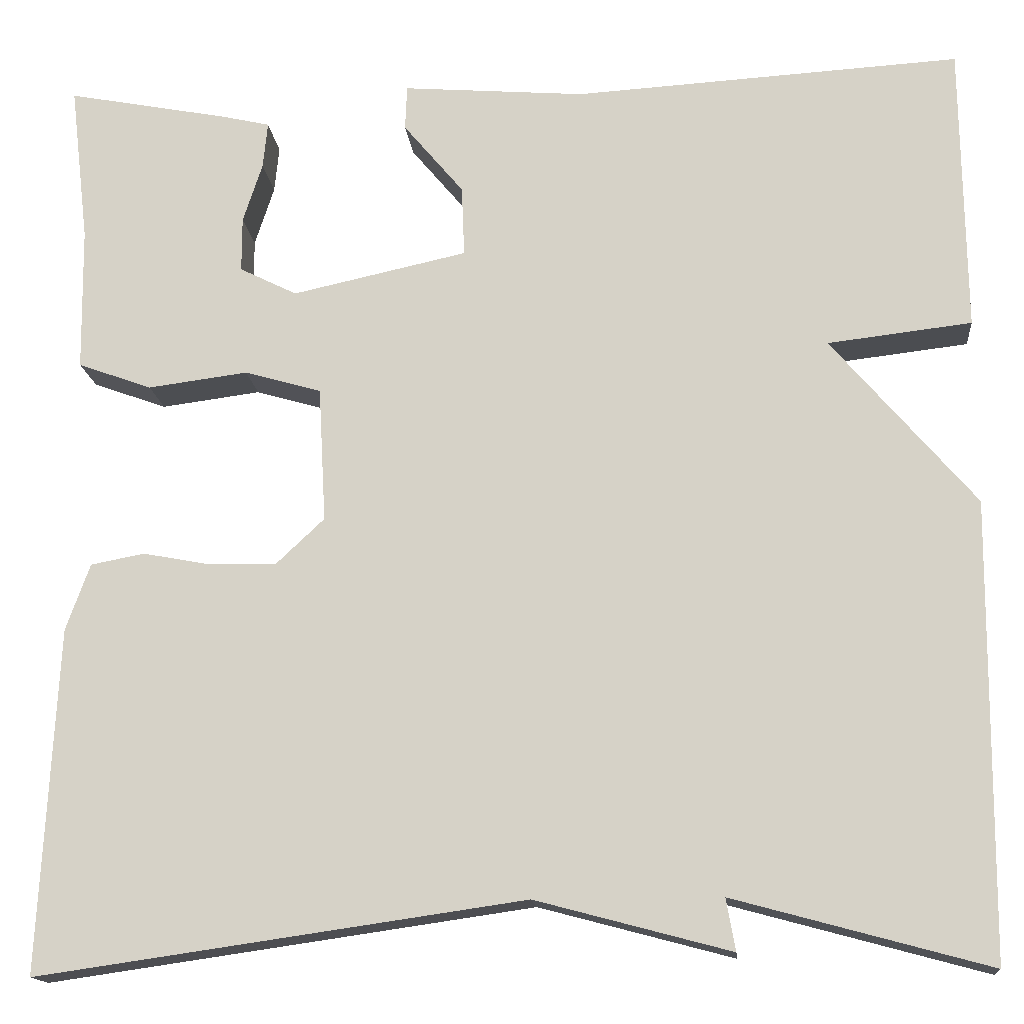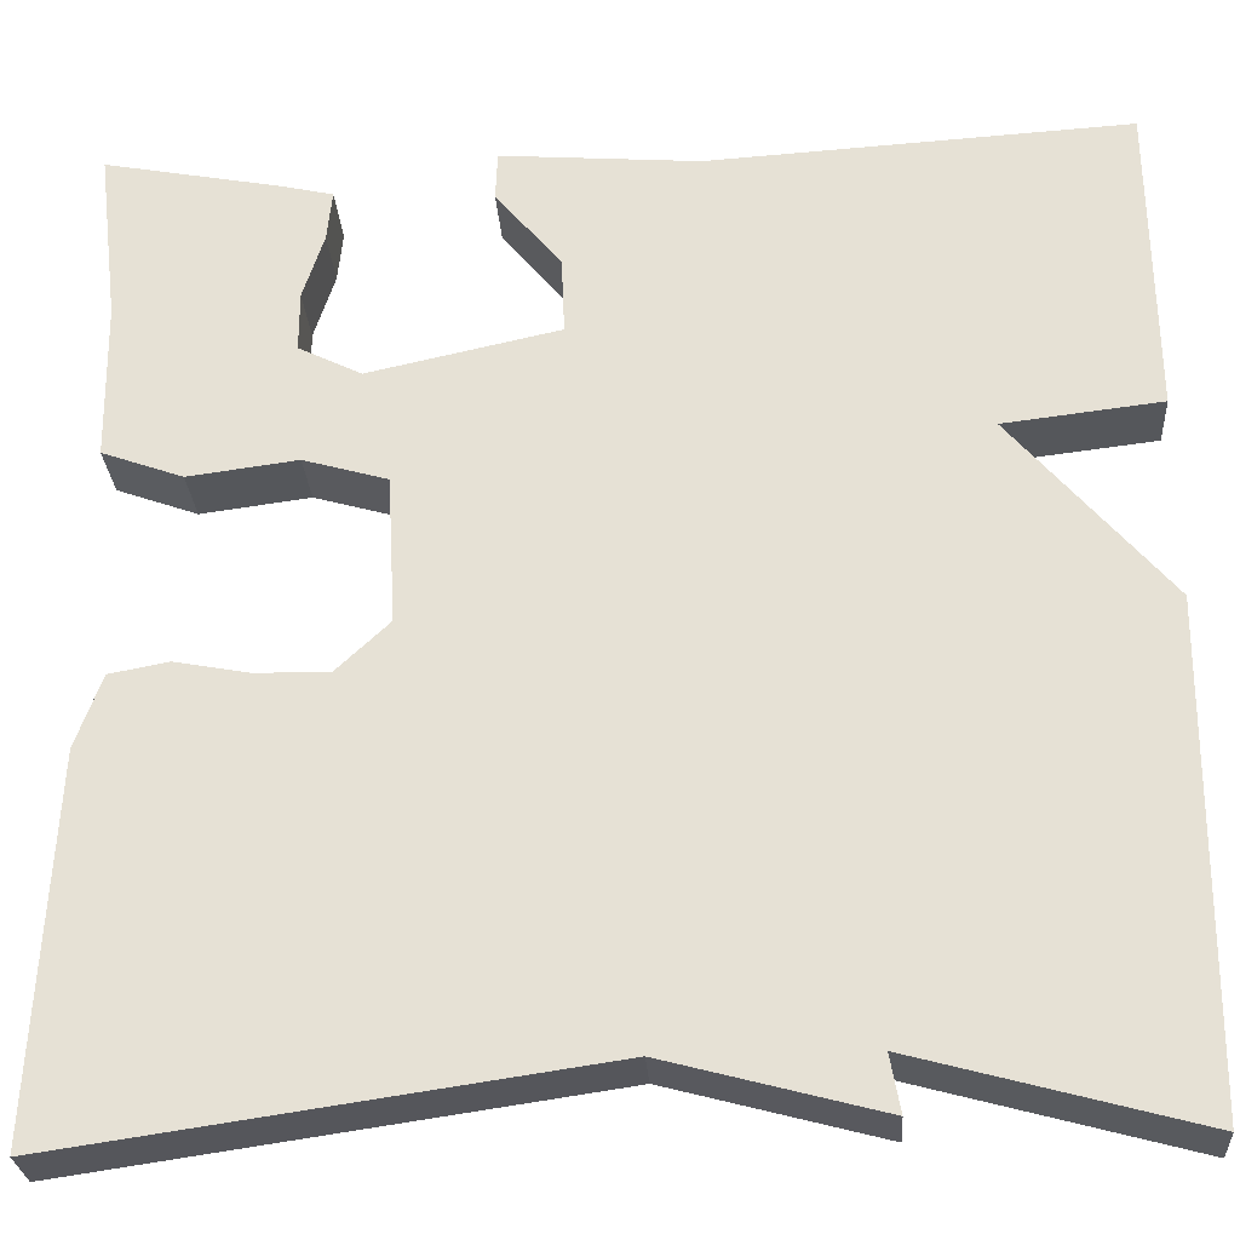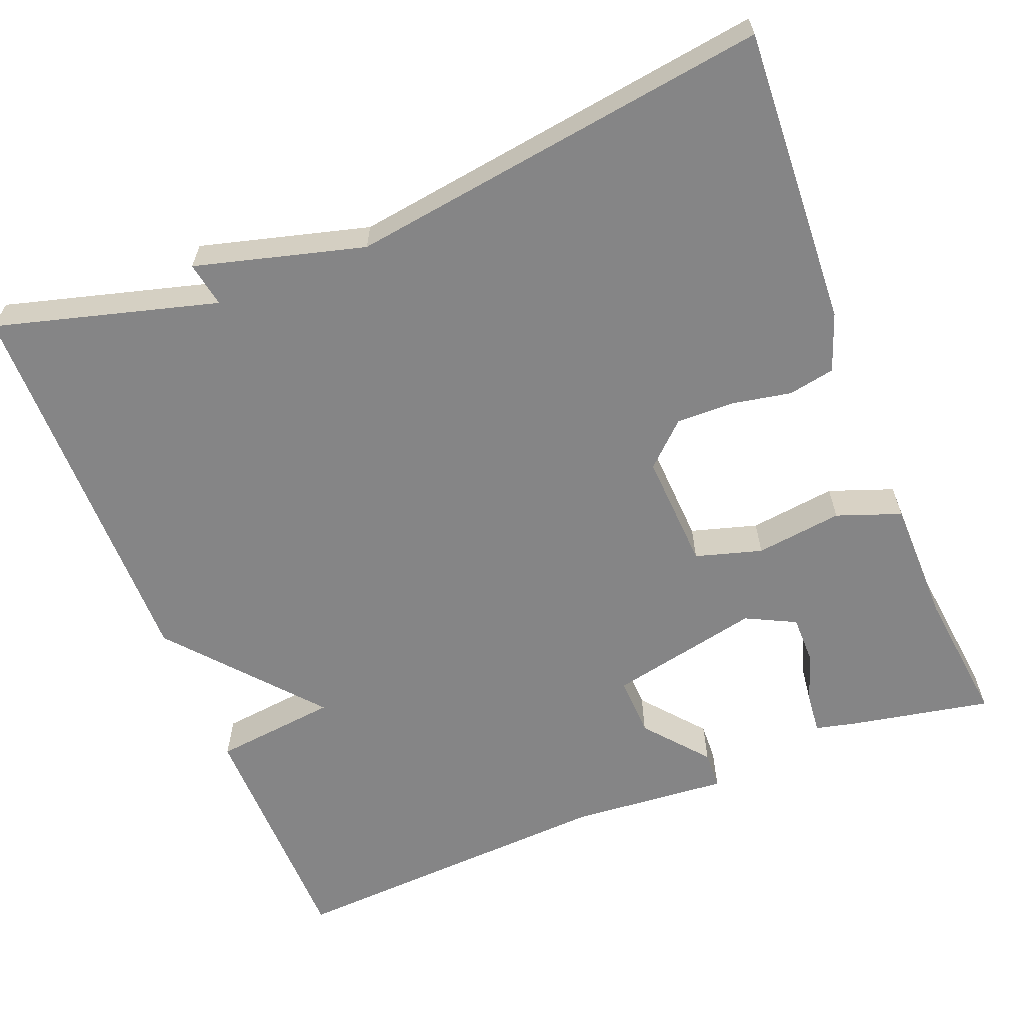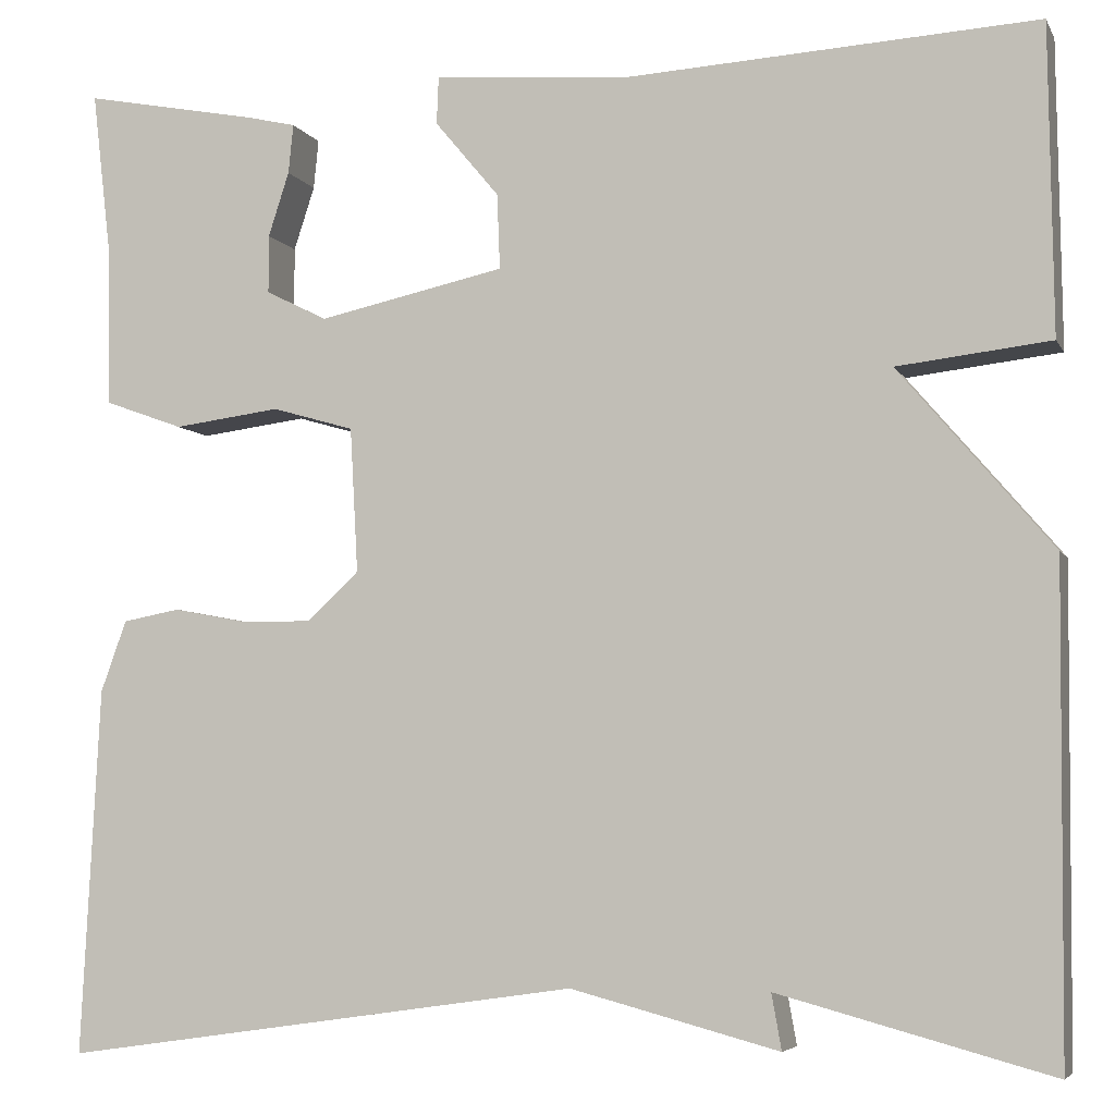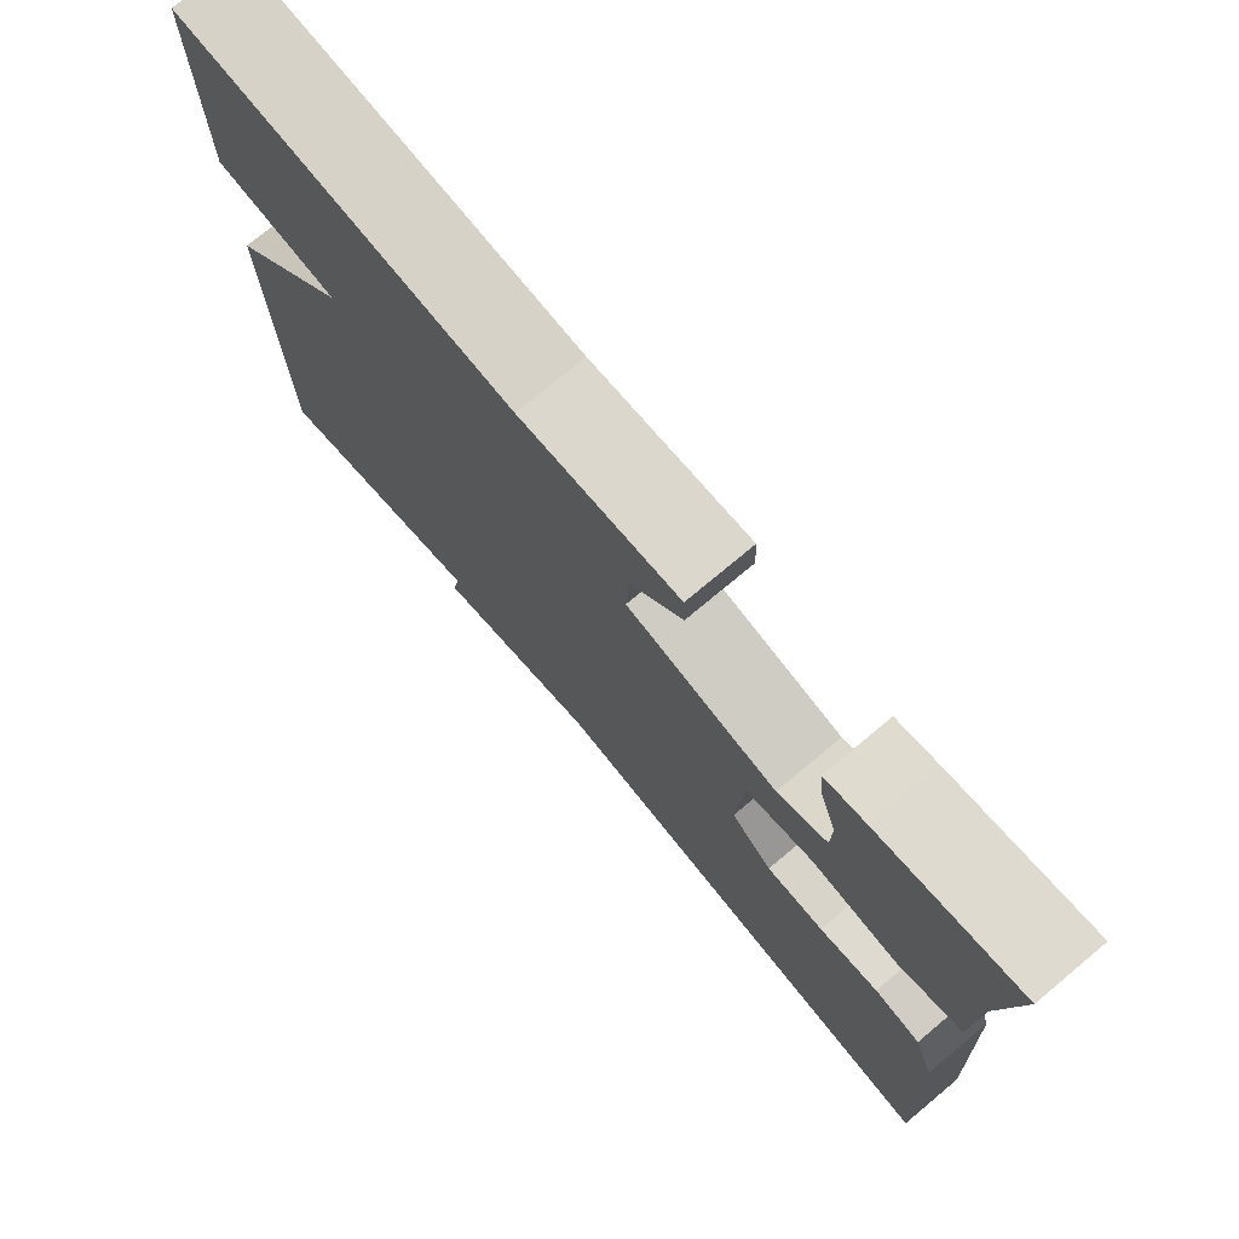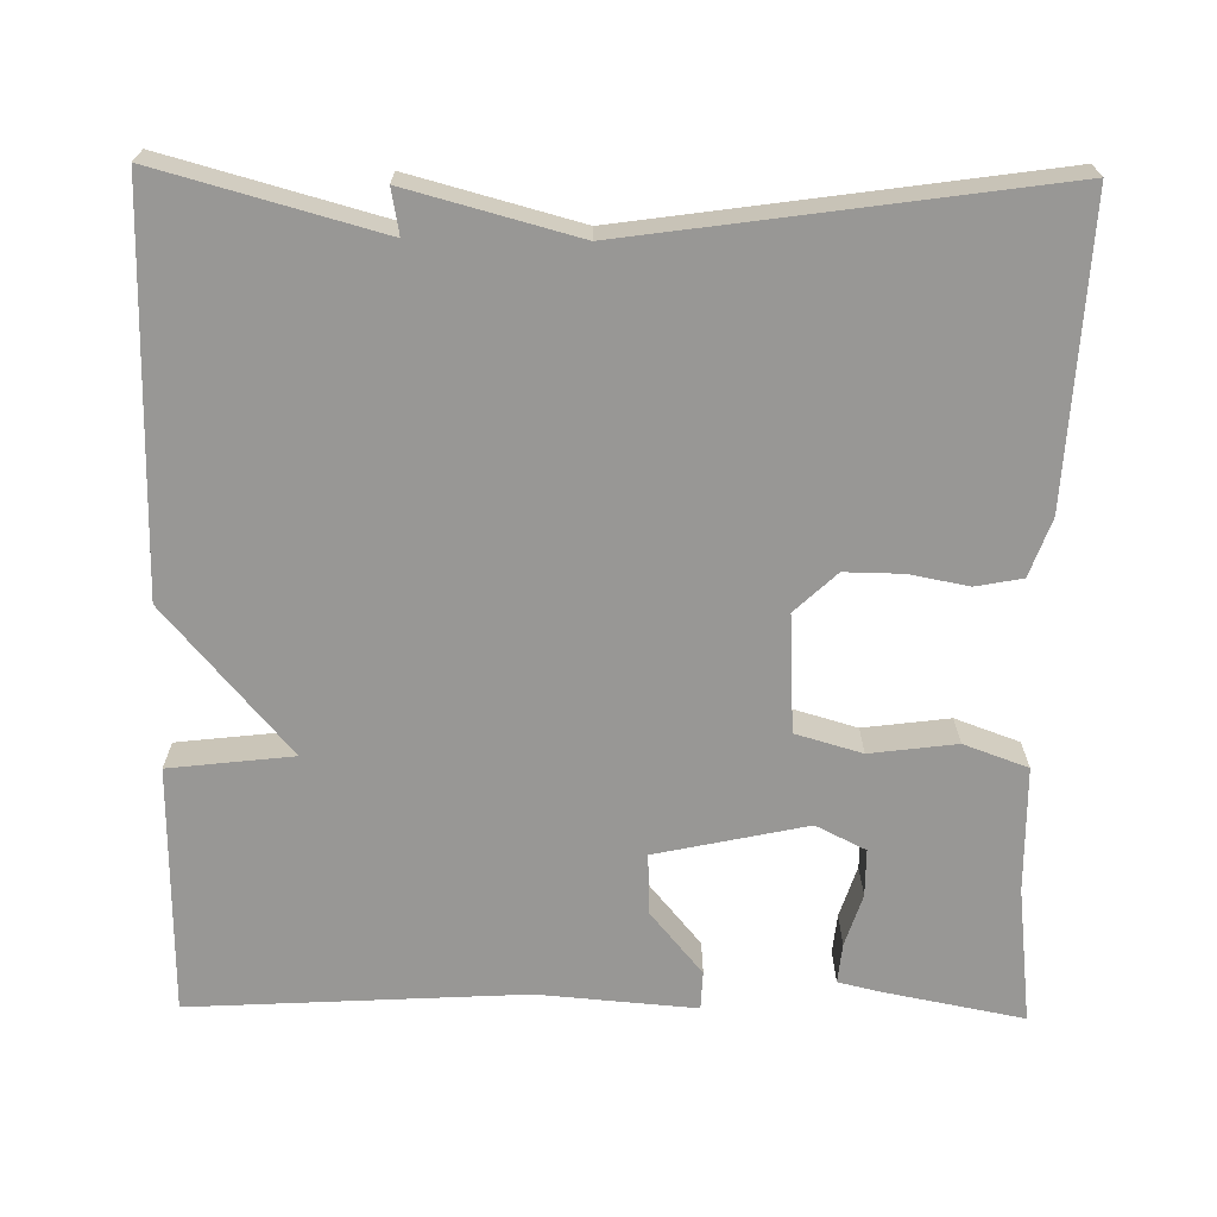
<metadata>
{"format":"obj","ext":"obj","renderer":"f3d","projection":"perspective","resolution":1024,"background":"white","views":[{"elev":-15.4,"azim":5.5,"up":"+Z"},{"elev":-27.4,"azim":3.8,"up":"+Z"},{"elev":-61.9,"azim":-158.4,"up":"+Y"},{"elev":-5.5,"azim":16.8,"up":"+Z"},{"elev":75.8,"azim":-129.8,"up":"+Z"},{"elev":-68.2,"azim":179.1,"up":"+Y"}]}
</metadata>
<code>
v 0.5 0.07 0.5
v 0.504 0.07 0.189
v 0.349 0.07 0.171
v 0.504 0.07 -0.011
v 0.5 0.07 -0.5
v 0.225 0.07 -0.425
v 0.235 0.07 -0.481
v 0.025 0.07 -0.425
v -0.5 0.07 -0.5
v -0.481 0.07 -0.129
v -0.455 0.07 -0.057
v -0.397 0.07 -0.046
v -0.323 0.07 -0.06
v -0.251 0.07 -0.061
v -0.199 0.07 -0.012
v -0.207 0.07 0.134
v -0.29 0.07 0.158
v -0.398 0.07 0.144
v -0.478 0.07 0.173
v -0.48 0.07 0.329
v -0.5 0.07 0.5
v -0.324 0.07 0.466
v -0.273 0.07 0.454
v -0.278 0.07 0.404
v -0.299 0.07 0.339
v -0.299 0.07 0.28
v -0.237 0.07 0.249
v -0.048 0.07 0.29
v -0.051 0.07 0.366
v -0.116 0.07 0.444
v -0.114 0.07 0.492
v 0.083 0.07 0.476
v 0.5 0 0.5
v 0.504 0 0.189
v 0.349 0 0.171
v 0.504 0 -0.011
v 0.5 0 -0.5
v 0.225 0 -0.425
v 0.235 0 -0.481
v 0.025 0 -0.425
v -0.5 0 -0.5
v -0.481 0 -0.129
v -0.455 0 -0.057
v -0.397 0 -0.046
v -0.323 0 -0.06
v -0.251 0 -0.061
v -0.199 0 -0.012
v -0.207 0 0.134
v -0.29 0 0.158
v -0.398 0 0.144
v -0.478 0 0.173
v -0.48 0 0.329
v -0.5 0 0.5
v -0.324 0 0.466
v -0.273 0 0.454
v -0.278 0 0.404
v -0.299 0 0.339
v -0.299 0 0.28
v -0.237 0 0.249
v -0.048 0 0.29
v -0.051 0 0.366
v -0.116 0 0.444
v -0.114 0 0.492
v 0.083 0 0.476
f 29 30 31 32
f 1 2 3
f 32 1 3
f 29 32 3
f 28 29 3
f 4 5 6
f 3 4 6
f 28 3 6
f 27 28 6
f 26 27 6 7
f 23 24 25
f 22 23 25
f 21 22 25
f 20 21 25
f 20 25 26
f 19 20 26
f 18 19 26
f 17 18 26
f 16 17 26
f 11 12 13
f 10 11 13
f 9 10 13
f 8 9 13
f 8 13 14
f 7 8 14 15
f 16 26 7
f 7 15 16
f 64 63 62 61
f 35 34 33
f 35 33 64
f 35 64 61
f 35 61 60
f 38 37 36
f 38 36 35
f 38 35 60
f 38 60 59
f 39 38 59 58
f 57 56 55
f 57 55 54
f 57 54 53
f 57 53 52
f 58 57 52
f 58 52 51
f 58 51 50
f 58 50 49
f 58 49 48
f 45 44 43
f 45 43 42
f 45 42 41
f 45 41 40
f 46 45 40
f 47 46 40 39
f 39 58 48
f 48 47 39
f 1 33 34 2
f 2 34 35 3
f 3 35 36 4
f 4 36 37 5
f 5 37 38 6
f 6 38 39 7
f 7 39 40 8
f 8 40 41 9
f 9 41 42 10
f 10 42 43 11
f 11 43 44 12
f 12 44 45 13
f 13 45 46 14
f 14 46 47 15
f 15 47 48 16
f 16 48 49 17
f 17 49 50 18
f 18 50 51 19
f 19 51 52 20
f 20 52 53 21
f 21 53 54 22
f 22 54 55 23
f 23 55 56 24
f 24 56 57 25
f 25 57 58 26
f 26 58 59 27
f 27 59 60 28
f 28 60 61 29
f 29 61 62 30
f 30 62 63 31
f 31 63 64 32
f 32 64 33 1

</code>
